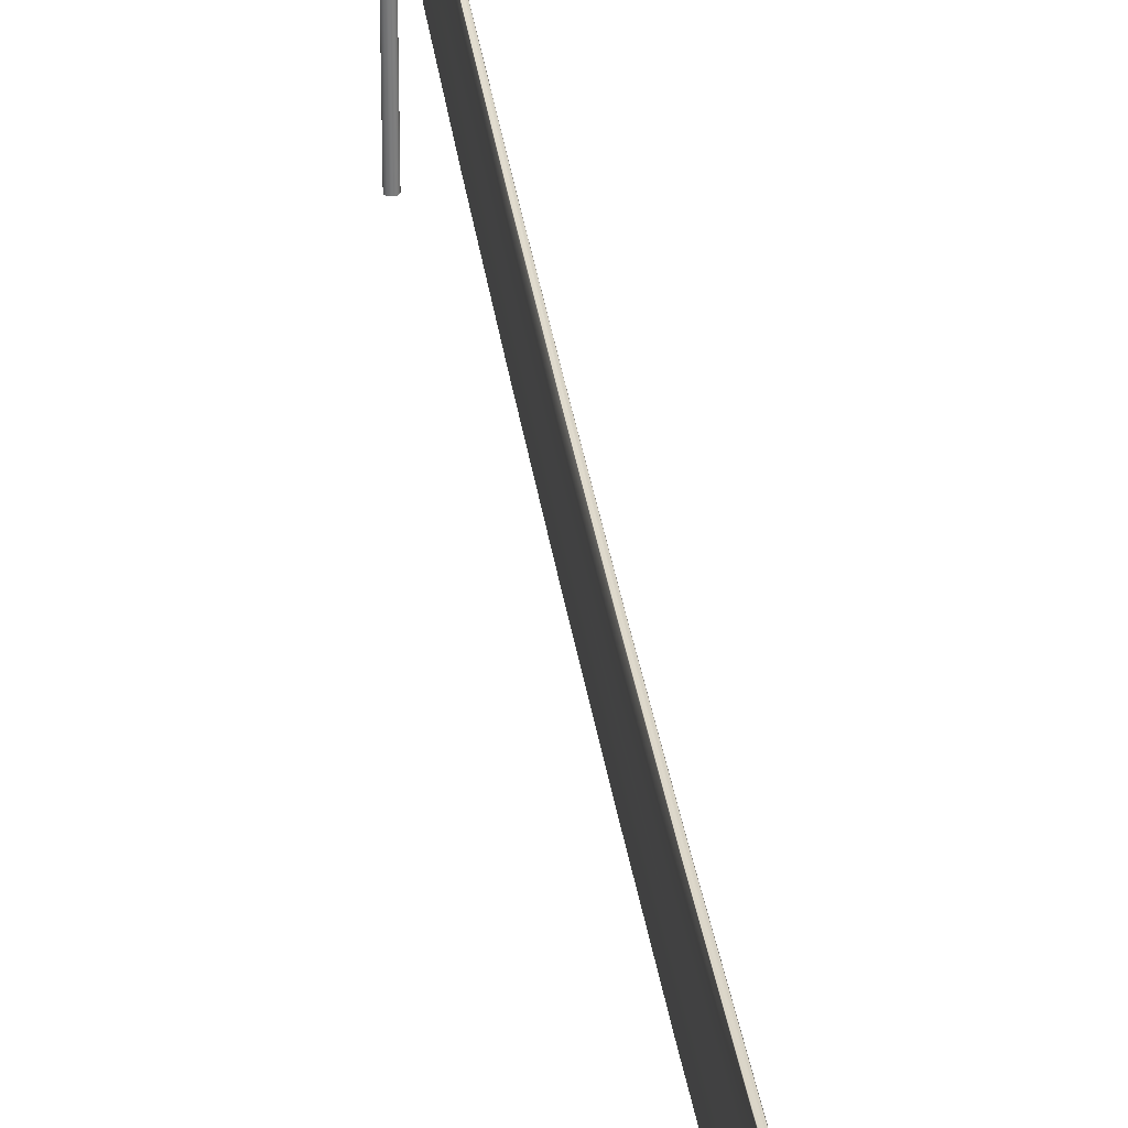
<metadata>
{"format":"obj","ext":"obj","renderer":"f3d","projection":"perspective","resolution":1024,"background":"white","views":[{"elev":30.6,"azim":172.2,"up":"+Y"}]}
</metadata>
<code>
o Cube
v -0.006863 -0.4806 -3.002
v -0.006863 -0.07843 -3.022
v -0.006863 -0.1827 3.022
v -0.006863 0.2195 3.002
v 0.006863 -0.4806 -3.002
v 0.006863 -0.07843 -3.022
v 0.006863 -0.1827 3.022
v 0.006863 0.2195 3.002
v 0.009152 -0.09812 -2.267
v 0.008938 -0.099 -1.512
v 0.008833 -0.08271 -0.7577
v 0.008642 -0.05178 -0.003926
v 0.008828 -0.007985 0.7493
v 0.00893 0.0504 1.502
v 0.009146 0.1257 2.253
v -0.005148 -0.07843 -3.022
v -0.003432 -0.07843 -3.022
v -0.001716 -0.07843 -3.022
v 0 -0.07843 -3.022
v 0.001716 -0.07843 -3.022
v 0.003432 -0.07843 -3.022
v 0.005148 -0.07843 -3.022
v -0.006863 -0.4303 -3.005
v -0.006863 -0.38 -3.007
v -0.006863 -0.3298 -3.01
v -0.006863 -0.2795 -3.012
v -0.006863 -0.2292 -3.015
v -0.006863 -0.179 -3.017
v -0.006863 -0.1287 -3.02
v 0.006863 0.1692 3.005
v 0.006863 0.1189 3.007
v 0.006863 0.06866 3.01
v 0.006863 0.01839 3.012
v 0.006863 -0.03188 3.015
v 0.006863 -0.08215 3.017
v 0.006863 -0.1324 3.02
v -0.006863 -0.1324 3.02
v -0.006863 -0.08215 3.017
v -0.006863 -0.03188 3.015
v -0.006863 0.01839 3.012
v -0.006863 0.06866 3.01
v -0.006863 0.1189 3.007
v -0.006863 0.1692 3.005
v 0.006863 -0.4303 -3.005
v 0.006863 -0.38 -3.007
v 0.006863 -0.3298 -3.01
v 0.006863 -0.2795 -3.012
v 0.006863 -0.2292 -3.015
v 0.006863 -0.179 -3.017
v 0.006863 -0.1287 -3.02
v -0.005148 -0.1827 3.022
v -0.003432 -0.1827 3.022
v -0.001716 -0.1827 3.022
v 0 -0.1827 3.022
v 0.001716 -0.1827 3.022
v 0.003432 -0.1827 3.022
v 0.005148 -0.1827 3.022
v -0.009262 -0.4997 -2.248
v -0.009135 -0.5001 -1.494
v -0.009186 -0.4833 -0.7388
v -0.009099 -0.4522 0.01588
v -0.009181 -0.4085 0.7699
v -0.009129 -0.3506 1.523
v -0.009259 -0.2758 2.274
v 0.005148 0.2195 3.002
v 0.003432 0.2195 3.002
v 0.001716 0.2195 3.002
v 0 0.2195 3.002
v -0.001716 0.2195 3.002
v -0.003432 0.2195 3.002
v -0.005148 0.2195 3.002
v 0.009381 -0.2758 2.274
v 0.009339 -0.3506 1.523
v 0.009437 -0.4085 0.7699
v 0.009365 -0.4522 0.01588
v 0.009432 -0.4833 -0.7388
v 0.009331 -0.5001 -1.494
v 0.009377 -0.4997 -2.248
v 0.005148 -0.4806 -3.002
v 0.003432 -0.4806 -3.002
v 0.001716 -0.4806 -3.002
v 0 -0.4806 -3.002
v -0.001716 -0.4806 -3.002
v -0.003432 -0.4806 -3.002
v -0.005148 -0.4806 -3.002
v -0.009376 0.1257 2.253
v -0.009387 0.05039 1.502
v -0.009453 -0.007988 0.7493
v -0.009325 -0.05178 -0.003926
v -0.009445 -0.08271 -0.7577
v -0.009376 -0.099 -1.512
v -0.00937 -0.09812 -2.267
v -0.007065 -0.4993 -2.248
v -0.004806 -0.5006 -2.248
v -0.002376 -0.5 -2.248
v 5.7e-05 -0.501 -2.248
v 0.00249 -0.5 -2.248
v 0.00492 -0.5006 -2.248
v 0.007179 -0.4993 -2.248
v -0.007181 -0.5013 -1.493
v -0.004605 -0.5009 -1.493
v -0.002415 -0.5021 -1.493
v 9.8e-05 -0.5013 -1.493
v 0.002611 -0.5021 -1.493
v 0.004801 -0.5009 -1.493
v 0.007377 -0.5013 -1.493
v -0.006839 -0.4831 -0.7384
v -0.004751 -0.4847 -0.7383
v -0.002288 -0.4844 -0.7382
v 0.000123 -0.4855 -0.7382
v 0.002534 -0.4844 -0.7382
v 0.004997 -0.4847 -0.7383
v 0.007085 -0.4831 -0.7384
v -0.00713 -0.4535 0.01595
v -0.004528 -0.4533 0.01593
v -0.002397 -0.4546 0.016
v 0.000133 -0.4538 0.01596
v 0.002664 -0.4546 0.016
v 0.004795 -0.4533 0.01594
v 0.007397 -0.4535 0.01595
v -0.006835 -0.4083 0.7696
v -0.004745 -0.4099 0.7695
v -0.002283 -0.4096 0.7695
v 0.000128 -0.4107 0.7695
v 0.002539 -0.4096 0.7695
v 0.005002 -0.4099 0.7695
v 0.007091 -0.4083 0.7695
v -0.007174 -0.3518 1.522
v -0.004598 -0.3514 1.522
v -0.002408 -0.3526 1.522
v 0.000105 -0.3519 1.522
v 0.002617 -0.3526 1.522
v 0.004808 -0.3514 1.522
v 0.007383 -0.3518 1.522
v -0.007061 -0.2754 2.273
v -0.004801 -0.2767 2.273
v -0.002372 -0.2761 2.273
v 6.1e-05 -0.2771 2.273
v 0.002495 -0.2761 2.273
v 0.004924 -0.2767 2.273
v 0.007184 -0.2754 2.273
v -0.005148 0.1692 3.005
v -0.005148 0.1189 3.007
v -0.005148 0.06866 3.01
v -0.005148 0.01839 3.012
v -0.005148 -0.03188 3.015
v -0.005148 -0.08215 3.017
v -0.005148 -0.1324 3.02
v -0.003432 0.1692 3.005
v -0.003432 0.1189 3.007
v -0.003432 0.06866 3.01
v -0.003432 0.01839 3.012
v -0.003432 -0.03188 3.015
v -0.003432 -0.08215 3.017
v -0.003432 -0.1324 3.02
v -0.001716 0.1692 3.005
v -0.001716 0.1189 3.007
v -0.001716 0.06866 3.01
v -0.001716 0.01839 3.012
v -0.001716 -0.03188 3.015
v -0.001716 -0.08215 3.017
v -0.001716 -0.1324 3.02
v -0 0.1692 3.005
v -0 0.1189 3.007
v -0 0.06866 3.01
v 0 0.01839 3.012
v -0 -0.03188 3.015
v 0 -0.08215 3.017
v 0 -0.1324 3.02
v 0.001716 0.1692 3.005
v 0.001716 0.1189 3.007
v 0.001716 0.06866 3.01
v 0.001716 0.01839 3.012
v 0.001716 -0.03188 3.015
v 0.001716 -0.08215 3.017
v 0.001716 -0.1324 3.02
v 0.003432 0.1692 3.005
v 0.003432 0.1189 3.007
v 0.003432 0.06866 3.01
v 0.003432 0.01839 3.012
v 0.003432 -0.03188 3.015
v 0.003432 -0.08215 3.017
v 0.003432 -0.1324 3.02
v 0.005148 0.1692 3.005
v 0.005148 0.1189 3.007
v 0.005148 0.06866 3.01
v 0.005148 0.01839 3.012
v 0.005148 -0.03188 3.015
v 0.005148 -0.08215 3.017
v 0.005148 -0.1324 3.02
v 0.01177 0.07571 2.256
v 0.01158 0.02556 2.259
v 0.01033 -0.02461 2.261
v 0.008762 -0.0748 2.263
v 0.007409 -0.125 2.266
v 0.006706 -0.1753 2.268
v 0.007 -0.2255 2.271
v 0.01419 0.000495 1.505
v 0.01492 -0.04969 1.508
v 0.01313 -0.09985 1.51
v 0.01041 -0.15 1.513
v 0.007749 -0.2001 1.515
v 0.00598 -0.2503 1.517
v 0.006015 -0.3005 1.52
v 0.01596 -0.05755 0.7521
v 0.01724 -0.1076 0.7548
v 0.01521 -0.1577 0.7573
v 0.01178 -0.2078 0.7597
v 0.008252 -0.2579 0.7622
v 0.00573 -0.3081 0.7647
v 0.005475 -0.3584 0.7672
v 0.01647 -0.1014 -0.001472
v 0.01808 -0.1515 0.001008
v 0.016 -0.2016 0.003487
v 0.01234 -0.2517 0.005962
v 0.008497 -0.3017 0.008438
v 0.005688 -0.3519 0.01092
v 0.005249 -0.4021 0.01341
v 0.01599 -0.1323 -0.7557
v 0.01728 -0.1824 -0.7534
v 0.01524 -0.2325 -0.7509
v 0.0118 -0.2826 -0.7485
v 0.008261 -0.3327 -0.746
v 0.005729 -0.3829 -0.7435
v 0.005466 -0.4332 -0.741
v 0.01423 -0.149 -1.51
v 0.01496 -0.1992 -1.508
v 0.01317 -0.2493 -1.506
v 0.01043 -0.2995 -1.503
v 0.007759 -0.3496 -1.501
v 0.005976 -0.3998 -1.498
v 0.006001 -0.45 -1.496
v 0.0118 -0.1482 -2.265
v 0.01161 -0.1984 -2.263
v 0.01035 -0.2485 -2.26
v 0.008779 -0.2987 -2.258
v 0.007415 -0.3489 -2.255
v 0.006702 -0.3992 -2.253
v 0.00699 -0.4495 -2.251
v 0.006942 -0.09768 -2.267
v 0.004715 -0.09898 -2.267
v 0.002305 -0.09842 -2.267
v -0.000109 -0.09939 -2.267
v -0.002523 -0.09842 -2.267
v -0.004933 -0.09898 -2.267
v -0.007161 -0.09768 -2.267
v 0.007011 -0.1003 -1.513
v 0.004428 -0.09998 -1.513
v 0.002288 -0.1012 -1.513
v -0.000219 -0.1005 -1.513
v -0.002726 -0.1012 -1.513
v -0.004866 -0.09997 -1.513
v -0.007448 -0.1003 -1.513
v 0.006477 -0.08264 -0.758
v 0.004521 -0.0844 -0.758
v 0.00207 -0.08419 -0.758
v -0.000306 -0.08531 -0.758
v -0.002681 -0.08418 -0.758
v -0.005132 -0.08439 -0.758
v -0.007089 -0.08264 -0.758
v 0.006818 -0.05328 -0.003848
v 0.004217 -0.05324 -0.003848
v 0.002181 -0.05465 -0.003777
v -0.000341 -0.05396 -0.003812
v -0.002862 -0.05464 -0.003779
v -0.004899 -0.05323 -0.00385
v -0.007499 -0.05328 -0.00385
v 0.006472 -0.007892 0.7495
v 0.004515 -0.009633 0.7497
v 0.002063 -0.009419 0.7497
v -0.000312 -0.01054 0.7498
v -0.002687 -0.009418 0.7497
v -0.005138 -0.009631 0.7497
v -0.007097 -0.007891 0.7495
v 0.007003 0.04915 1.502
v 0.00442 0.04948 1.502
v 0.002279 0.04823 1.502
v -0.000228 0.04898 1.502
v -0.002735 0.04823 1.502
v -0.004876 0.04948 1.502
v -0.007458 0.04914 1.502
v 0.006937 0.1262 2.253
v 0.004708 0.1249 2.253
v 0.002299 0.1255 2.253
v -0.000116 0.1245 2.253
v -0.00253 0.1255 2.253
v -0.004939 0.1249 2.253
v -0.007168 0.1262 2.253
v -0.01195 -0.1482 -2.265
v -0.01167 -0.1984 -2.263
v -0.01034 -0.2485 -2.26
v -0.008717 -0.2987 -2.258
v -0.007321 -0.3489 -2.255
v -0.006592 -0.3992 -2.253
v -0.006876 -0.4495 -2.251
v -0.01454 -0.149 -1.51
v -0.01513 -0.1992 -1.508
v -0.01319 -0.2493 -1.506
v -0.01035 -0.2995 -1.503
v -0.007617 -0.3496 -1.501
v -0.005799 -0.3998 -1.498
v -0.005812 -0.45 -1.496
v -0.01645 -0.1323 -0.7557
v -0.01754 -0.1825 -0.7534
v -0.01532 -0.2325 -0.7509
v -0.01173 -0.2826 -0.7485
v -0.008105 -0.3327 -0.746
v -0.005522 -0.3829 -0.7435
v -0.005235 -0.4332 -0.741
v -0.01698 -0.1014 -0.001471
v -0.01838 -0.1515 0.00101
v -0.01611 -0.2017 0.003489
v -0.01228 -0.2517 0.005963
v -0.008338 -0.3017 0.008439
v -0.00547 -0.3519 0.01092
v -0.005 -0.4021 0.01341
v -0.01643 -0.05758 0.7521
v -0.01751 -0.1077 0.7548
v -0.01529 -0.1578 0.7573
v -0.01171 -0.2078 0.7597
v -0.008092 -0.2579 0.7622
v -0.005516 -0.3081 0.7647
v -0.005234 -0.3584 0.7672
v -0.01452 0.000479 1.505
v -0.01509 -0.0497 1.508
v -0.01316 -0.09986 1.51
v -0.01033 -0.15 1.513
v -0.007603 -0.2001 1.515
v -0.005795 -0.2503 1.517
v -0.005813 -0.3005 1.52
v -0.01193 0.0757 2.256
v -0.01165 0.02555 2.259
v -0.01032 -0.02462 2.261
v -0.008701 -0.0748 2.263
v -0.007313 -0.125 2.266
v -0.006592 -0.1753 2.268
v -0.006879 -0.2255 2.271
v 0.005148 -0.1287 -3.02
v 0.005148 -0.179 -3.017
v 0.005148 -0.2292 -3.015
v 0.005148 -0.2795 -3.012
v 0.005148 -0.3298 -3.01
v 0.005148 -0.38 -3.007
v 0.005148 -0.4303 -3.005
v 0.003432 -0.1287 -3.02
v 0.003432 -0.179 -3.017
v 0.003432 -0.2292 -3.015
v 0.003432 -0.2795 -3.012
v 0.003432 -0.3298 -3.01
v 0.003432 -0.38 -3.007
v 0.003432 -0.4303 -3.005
v 0.001716 -0.1287 -3.02
v 0.001716 -0.179 -3.017
v 0.001716 -0.2292 -3.015
v 0.001716 -0.2795 -3.012
v 0.001716 -0.3298 -3.01
v 0.001716 -0.38 -3.007
v 0.001716 -0.4303 -3.005
v 0 -0.1287 -3.02
v 0 -0.179 -3.017
v 0 -0.2292 -3.015
v -0 -0.2795 -3.012
v 0 -0.3298 -3.01
v 0 -0.38 -3.007
v 0 -0.4303 -3.005
v -0.001716 -0.1287 -3.02
v -0.001716 -0.179 -3.017
v -0.001716 -0.2292 -3.015
v -0.001716 -0.2795 -3.012
v -0.001716 -0.3298 -3.01
v -0.001716 -0.38 -3.007
v -0.001716 -0.4303 -3.005
v -0.003432 -0.1287 -3.02
v -0.003432 -0.179 -3.017
v -0.003432 -0.2292 -3.015
v -0.003432 -0.2795 -3.012
v -0.003432 -0.3298 -3.01
v -0.003432 -0.38 -3.007
v -0.003432 -0.4303 -3.005
v -0.005148 -0.1287 -3.02
v -0.005148 -0.179 -3.017
v -0.005148 -0.2292 -3.015
v -0.005148 -0.2795 -3.012
v -0.005148 -0.3298 -3.01
v -0.005148 -0.38 -3.007
v -0.005148 -0.4303 -3.005
f 93 94 101 100
f 94 95 102 101
f 95 96 103 102
f 96 97 104 103
f 97 98 105 104
f 98 99 106 105
f 100 101 108 107
f 101 102 109 108
f 102 103 110 109
f 103 104 111 110
f 104 105 112 111
f 105 106 113 112
f 107 108 115 114
f 108 109 116 115
f 109 110 117 116
f 110 111 118 117
f 111 112 119 118
f 112 113 120 119
f 114 115 122 121
f 115 116 123 122
f 116 117 124 123
f 117 118 125 124
f 118 119 126 125
f 119 120 127 126
f 121 122 129 128
f 122 123 130 129
f 123 124 131 130
f 124 125 132 131
f 125 126 133 132
f 126 127 134 133
f 128 129 136 135
f 129 130 137 136
f 130 131 138 137
f 131 132 139 138
f 132 133 140 139
f 133 134 141 140
f 1 85 93 58
f 85 84 94 93
f 84 83 95 94
f 83 82 96 95
f 82 81 97 96
f 81 80 98 97
f 80 79 99 98
f 79 5 78 99
f 99 78 77 106
f 106 77 76 113
f 113 76 75 120
f 120 75 74 127
f 127 74 73 134
f 134 73 72 141
f 141 72 7 57
f 140 141 57 56
f 139 140 56 55
f 138 139 55 54
f 137 138 54 53
f 136 137 53 52
f 135 136 52 51
f 64 135 51 3
f 63 128 135 64
f 62 121 128 63
f 61 114 121 62
f 60 107 114 61
f 59 100 107 60
f 58 93 100 59
f 142 143 150 149
f 143 144 151 150
f 144 145 152 151
f 145 146 153 152
f 146 147 154 153
f 147 148 155 154
f 149 150 157 156
f 150 151 158 157
f 151 152 159 158
f 152 153 160 159
f 153 154 161 160
f 154 155 162 161
f 156 157 164 163
f 157 158 165 164
f 158 159 166 165
f 159 160 167 166
f 160 161 168 167
f 161 162 169 168
f 163 164 171 170
f 164 165 172 171
f 165 166 173 172
f 166 167 174 173
f 167 168 175 174
f 168 169 176 175
f 170 171 178 177
f 171 172 179 178
f 172 173 180 179
f 173 174 181 180
f 174 175 182 181
f 175 176 183 182
f 177 178 185 184
f 178 179 186 185
f 179 180 187 186
f 180 181 188 187
f 181 182 189 188
f 182 183 190 189
f 4 43 142 71
f 43 42 143 142
f 42 41 144 143
f 41 40 145 144
f 40 39 146 145
f 39 38 147 146
f 38 37 148 147
f 37 3 51 148
f 148 51 52 155
f 155 52 53 162
f 162 53 54 169
f 169 54 55 176
f 176 55 56 183
f 183 56 57 190
f 190 57 7 36
f 189 190 36 35
f 188 189 35 34
f 187 188 34 33
f 186 187 33 32
f 185 186 32 31
f 184 185 31 30
f 65 184 30 8
f 66 177 184 65
f 67 170 177 66
f 68 163 170 67
f 69 156 163 68
f 70 149 156 69
f 71 142 149 70
f 191 192 199 198
f 192 193 200 199
f 193 194 201 200
f 194 195 202 201
f 195 196 203 202
f 196 197 204 203
f 198 199 206 205
f 199 200 207 206
f 200 201 208 207
f 201 202 209 208
f 202 203 210 209
f 203 204 211 210
f 205 206 213 212
f 206 207 214 213
f 207 208 215 214
f 208 209 216 215
f 209 210 217 216
f 210 211 218 217
f 212 213 220 219
f 213 214 221 220
f 214 215 222 221
f 215 216 223 222
f 216 217 224 223
f 217 218 225 224
f 219 220 227 226
f 220 221 228 227
f 221 222 229 228
f 222 223 230 229
f 223 224 231 230
f 224 225 232 231
f 226 227 234 233
f 227 228 235 234
f 228 229 236 235
f 229 230 237 236
f 230 231 238 237
f 231 232 239 238
f 8 30 191 15
f 30 31 192 191
f 31 32 193 192
f 32 33 194 193
f 33 34 195 194
f 34 35 196 195
f 35 36 197 196
f 36 7 72 197
f 197 72 73 204
f 204 73 74 211
f 211 74 75 218
f 218 75 76 225
f 225 76 77 232
f 232 77 78 239
f 239 78 5 44
f 238 239 44 45
f 237 238 45 46
f 236 237 46 47
f 235 236 47 48
f 234 235 48 49
f 233 234 49 50
f 9 233 50 6
f 10 226 233 9
f 11 219 226 10
f 12 212 219 11
f 13 205 212 12
f 14 198 205 13
f 15 191 198 14
f 240 241 248 247
f 241 242 249 248
f 242 243 250 249
f 243 244 251 250
f 244 245 252 251
f 245 246 253 252
f 247 248 255 254
f 248 249 256 255
f 249 250 257 256
f 250 251 258 257
f 251 252 259 258
f 252 253 260 259
f 254 255 262 261
f 255 256 263 262
f 256 257 264 263
f 257 258 265 264
f 258 259 266 265
f 259 260 267 266
f 261 262 269 268
f 262 263 270 269
f 263 264 271 270
f 264 265 272 271
f 265 266 273 272
f 266 267 274 273
f 268 269 276 275
f 269 270 277 276
f 270 271 278 277
f 271 272 279 278
f 272 273 280 279
f 273 274 281 280
f 275 276 283 282
f 276 277 284 283
f 277 278 285 284
f 278 279 286 285
f 279 280 287 286
f 280 281 288 287
f 6 22 240 9
f 22 21 241 240
f 21 20 242 241
f 20 19 243 242
f 19 18 244 243
f 18 17 245 244
f 17 16 246 245
f 16 2 92 246
f 246 92 91 253
f 253 91 90 260
f 260 90 89 267
f 267 89 88 274
f 274 88 87 281
f 281 87 86 288
f 288 86 4 71
f 287 288 71 70
f 286 287 70 69
f 285 286 69 68
f 284 285 68 67
f 283 284 67 66
f 282 283 66 65
f 15 282 65 8
f 14 275 282 15
f 13 268 275 14
f 12 261 268 13
f 11 254 261 12
f 10 247 254 11
f 9 240 247 10
f 289 290 297 296
f 290 291 298 297
f 291 292 299 298
f 292 293 300 299
f 293 294 301 300
f 294 295 302 301
f 296 297 304 303
f 297 298 305 304
f 298 299 306 305
f 299 300 307 306
f 300 301 308 307
f 301 302 309 308
f 303 304 311 310
f 304 305 312 311
f 305 306 313 312
f 306 307 314 313
f 307 308 315 314
f 308 309 316 315
f 310 311 318 317
f 311 312 319 318
f 312 313 320 319
f 313 314 321 320
f 314 315 322 321
f 315 316 323 322
f 317 318 325 324
f 318 319 326 325
f 319 320 327 326
f 320 321 328 327
f 321 322 329 328
f 322 323 330 329
f 324 325 332 331
f 325 326 333 332
f 326 327 334 333
f 327 328 335 334
f 328 329 336 335
f 329 330 337 336
f 2 29 289 92
f 29 28 290 289
f 28 27 291 290
f 27 26 292 291
f 26 25 293 292
f 25 24 294 293
f 24 23 295 294
f 23 1 58 295
f 295 58 59 302
f 302 59 60 309
f 309 60 61 316
f 316 61 62 323
f 323 62 63 330
f 330 63 64 337
f 337 64 3 37
f 336 337 37 38
f 335 336 38 39
f 334 335 39 40
f 333 334 40 41
f 332 333 41 42
f 331 332 42 43
f 86 331 43 4
f 87 324 331 86
f 88 317 324 87
f 89 310 317 88
f 90 303 310 89
f 91 296 303 90
f 92 289 296 91
f 338 339 346 345
f 339 340 347 346
f 340 341 348 347
f 341 342 349 348
f 342 343 350 349
f 343 344 351 350
f 345 346 353 352
f 346 347 354 353
f 347 348 355 354
f 348 349 356 355
f 349 350 357 356
f 350 351 358 357
f 352 353 360 359
f 353 354 361 360
f 354 355 362 361
f 355 356 363 362
f 356 357 364 363
f 357 358 365 364
f 359 360 367 366
f 360 361 368 367
f 361 362 369 368
f 362 363 370 369
f 363 364 371 370
f 364 365 372 371
f 366 367 374 373
f 367 368 375 374
f 368 369 376 375
f 369 370 377 376
f 370 371 378 377
f 371 372 379 378
f 373 374 381 380
f 374 375 382 381
f 375 376 383 382
f 376 377 384 383
f 377 378 385 384
f 378 379 386 385
f 6 50 338 22
f 50 49 339 338
f 49 48 340 339
f 48 47 341 340
f 47 46 342 341
f 46 45 343 342
f 45 44 344 343
f 44 5 79 344
f 344 79 80 351
f 351 80 81 358
f 358 81 82 365
f 365 82 83 372
f 372 83 84 379
f 379 84 85 386
f 386 85 1 23
f 385 386 23 24
f 384 385 24 25
f 383 384 25 26
f 382 383 26 27
f 381 382 27 28
f 380 381 28 29
f 16 380 29 2
f 17 373 380 16
f 18 366 373 17
f 19 359 366 18
f 20 352 359 19
f 21 345 352 20
f 22 338 345 21
o Cylinder.001
v 0 -1.163 -3.056
v 0 0.33 -3.056
v 0.004127 -1.163 -3.056
v 0.004127 0.33 -3.056
v 0.008095 -1.163 -3.055
v 0.008095 0.33 -3.055
v 0.01175 -1.163 -3.053
v 0.01175 0.33 -3.053
v 0.01496 -1.163 -3.05
v 0.01496 0.33 -3.05
v 0.01759 -1.163 -3.047
v 0.01759 0.33 -3.047
v 0.01954 -1.163 -3.043
v 0.01954 0.33 -3.043
v 0.02075 -1.163 -3.039
v 0.02075 0.33 -3.039
v 0.02115 -1.163 -3.035
v 0.02115 0.33 -3.035
v 0.02075 -1.163 -3.031
v 0.02075 0.33 -3.031
v 0.01954 -1.163 -3.027
v 0.01954 0.33 -3.027
v 0.01759 -1.163 -3.023
v 0.01759 0.33 -3.023
v 0.01496 -1.163 -3.02
v 0.01496 0.33 -3.02
v 0.01175 -1.163 -3.018
v 0.01175 0.33 -3.018
v 0.008095 -1.163 -3.016
v 0.008095 0.33 -3.016
v 0.004127 -1.163 -3.014
v 0.004127 0.33 -3.014
v 0 -1.163 -3.014
v 0 0.33 -3.014
v -0.004127 -1.163 -3.014
v -0.004127 0.33 -3.014
v -0.008095 -1.163 -3.016
v -0.008095 0.33 -3.016
v -0.01175 -1.163 -3.018
v -0.01175 0.33 -3.018
v -0.01496 -1.163 -3.02
v -0.01496 0.33 -3.02
v -0.01759 -1.163 -3.023
v -0.01759 0.33 -3.023
v -0.01954 -1.163 -3.027
v -0.01954 0.33 -3.027
v -0.02075 -1.163 -3.031
v -0.02075 0.33 -3.031
v -0.02115 -1.163 -3.035
v -0.02115 0.33 -3.035
v -0.02075 -1.163 -3.039
v -0.02075 0.33 -3.039
v -0.01954 -1.163 -3.043
v -0.01954 0.33 -3.043
v -0.01759 -1.163 -3.047
v -0.01759 0.33 -3.047
v -0.01496 -1.163 -3.05
v -0.01496 0.33 -3.05
v -0.01175 -1.163 -3.053
v -0.01175 0.33 -3.053
v -0.008095 -1.163 -3.055
v -0.008095 0.33 -3.055
v -0.004127 -1.163 -3.056
v -0.004127 0.33 -3.056
v 0 -1.163 3.056
v 0 0.33 3.056
v 0.004127 -1.163 3.056
v 0.004127 0.33 3.056
v 0.008095 -1.163 3.055
v 0.008095 0.33 3.055
v 0.01175 -1.163 3.053
v 0.01175 0.33 3.053
v 0.01496 -1.163 3.05
v 0.01496 0.33 3.05
v 0.01759 -1.163 3.047
v 0.01759 0.33 3.047
v 0.01954 -1.163 3.043
v 0.01954 0.33 3.043
v 0.02075 -1.163 3.039
v 0.02075 0.33 3.039
v 0.02115 -1.163 3.035
v 0.02115 0.33 3.035
v 0.02075 -1.163 3.031
v 0.02075 0.33 3.031
v 0.01954 -1.163 3.027
v 0.01954 0.33 3.027
v 0.01759 -1.163 3.023
v 0.01759 0.33 3.023
v 0.01496 -1.163 3.02
v 0.01496 0.33 3.02
v 0.01175 -1.163 3.018
v 0.01175 0.33 3.018
v 0.008095 -1.163 3.016
v 0.008095 0.33 3.016
v 0.004127 -1.163 3.014
v 0.004127 0.33 3.014
v 0 -1.163 3.014
v 0 0.33 3.014
v -0.004127 -1.163 3.014
v -0.004127 0.33 3.014
v -0.008095 -1.163 3.016
v -0.008095 0.33 3.016
v -0.01175 -1.163 3.018
v -0.01175 0.33 3.018
v -0.01496 -1.163 3.02
v -0.01496 0.33 3.02
v -0.01759 -1.163 3.023
v -0.01759 0.33 3.023
v -0.01954 -1.163 3.027
v -0.01954 0.33 3.027
v -0.02075 -1.163 3.031
v -0.02075 0.33 3.031
v -0.02115 -1.163 3.035
v -0.02115 0.33 3.035
v -0.02075 -1.163 3.039
v -0.02075 0.33 3.039
v -0.01954 -1.163 3.043
v -0.01954 0.33 3.043
v -0.01759 -1.163 3.047
v -0.01759 0.33 3.047
v -0.01496 -1.163 3.05
v -0.01496 0.33 3.05
v -0.01175 -1.163 3.053
v -0.01175 0.33 3.053
v -0.008095 -1.163 3.055
v -0.008095 0.33 3.055
v -0.004127 -1.163 3.056
v -0.004127 0.33 3.056
f 387 388 390 389
f 389 390 392 391
f 391 392 394 393
f 393 394 396 395
f 395 396 398 397
f 397 398 400 399
f 399 400 402 401
f 401 402 404 403
f 403 404 406 405
f 405 406 408 407
f 407 408 410 409
f 409 410 412 411
f 411 412 414 413
f 413 414 416 415
f 415 416 418 417
f 417 418 420 419
f 419 420 422 421
f 421 422 424 423
f 423 424 426 425
f 425 426 428 427
f 427 428 430 429
f 429 430 432 431
f 431 432 434 433
f 433 434 436 435
f 435 436 438 437
f 437 438 440 439
f 439 440 442 441
f 441 442 444 443
f 443 444 446 445
f 445 446 448 447
f 390 388 450 448 446 444 442 440 438 436 434 432 430 428 426 424 422 420 418 416 414 412 410 408 406 404 402 400 398 396 394 392
f 447 448 450 449
f 449 450 388 387
f 387 389 391 393 395 397 399 401 403 405 407 409 411 413 415 417 419 421 423 425 427 429 431 433 435 437 439 441 443 445 447 449
f 451 453 454 452
f 453 455 456 454
f 455 457 458 456
f 457 459 460 458
f 459 461 462 460
f 461 463 464 462
f 463 465 466 464
f 465 467 468 466
f 467 469 470 468
f 469 471 472 470
f 471 473 474 472
f 473 475 476 474
f 475 477 478 476
f 477 479 480 478
f 479 481 482 480
f 481 483 484 482
f 483 485 486 484
f 485 487 488 486
f 487 489 490 488
f 489 491 492 490
f 491 493 494 492
f 493 495 496 494
f 495 497 498 496
f 497 499 500 498
f 499 501 502 500
f 501 503 504 502
f 503 505 506 504
f 505 507 508 506
f 507 509 510 508
f 509 511 512 510
f 454 456 458 460 462 464 466 468 470 472 474 476 478 480 482 484 486 488 490 492 494 496 498 500 502 504 506 508 510 512 514 452
f 511 513 514 512
f 513 451 452 514
f 451 513 511 509 507 505 503 501 499 497 495 493 491 489 487 485 483 481 479 477 475 473 471 469 467 465 463 461 459 457 455 453

</code>
